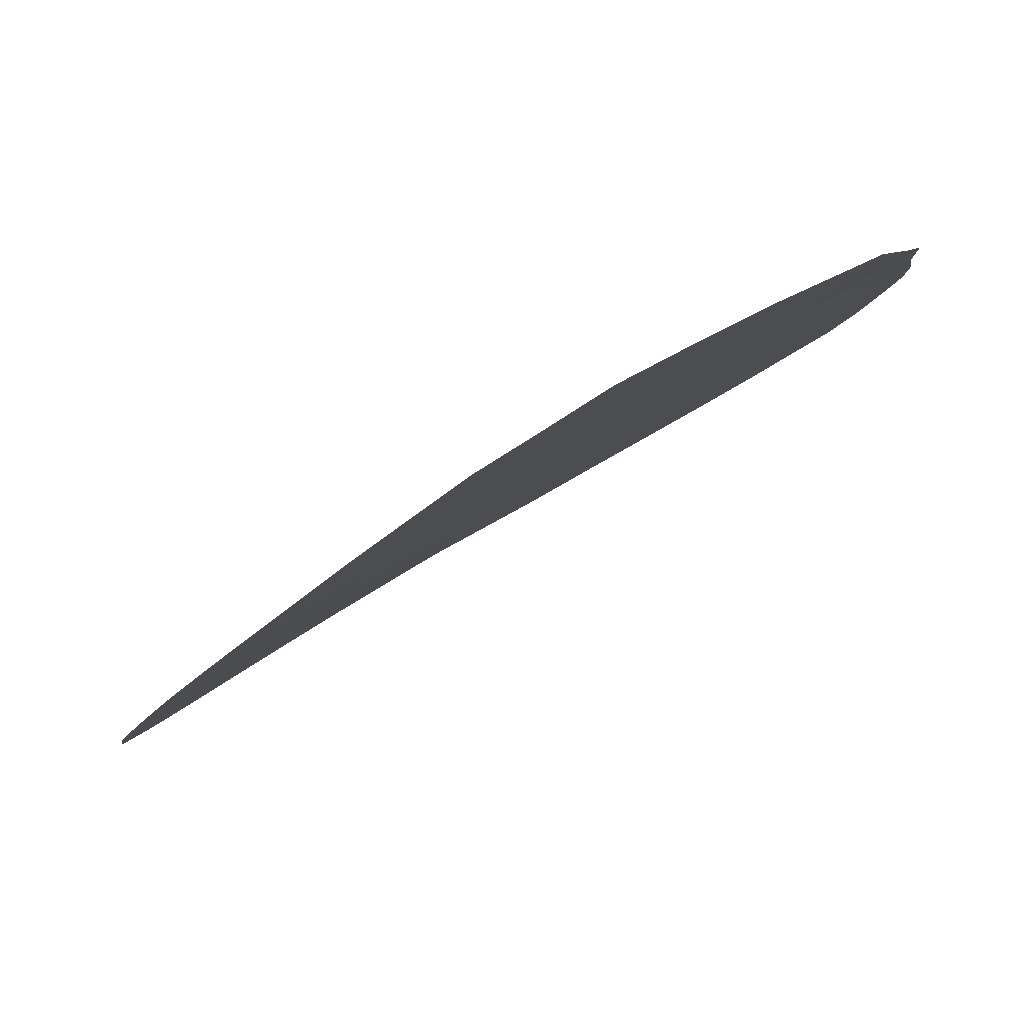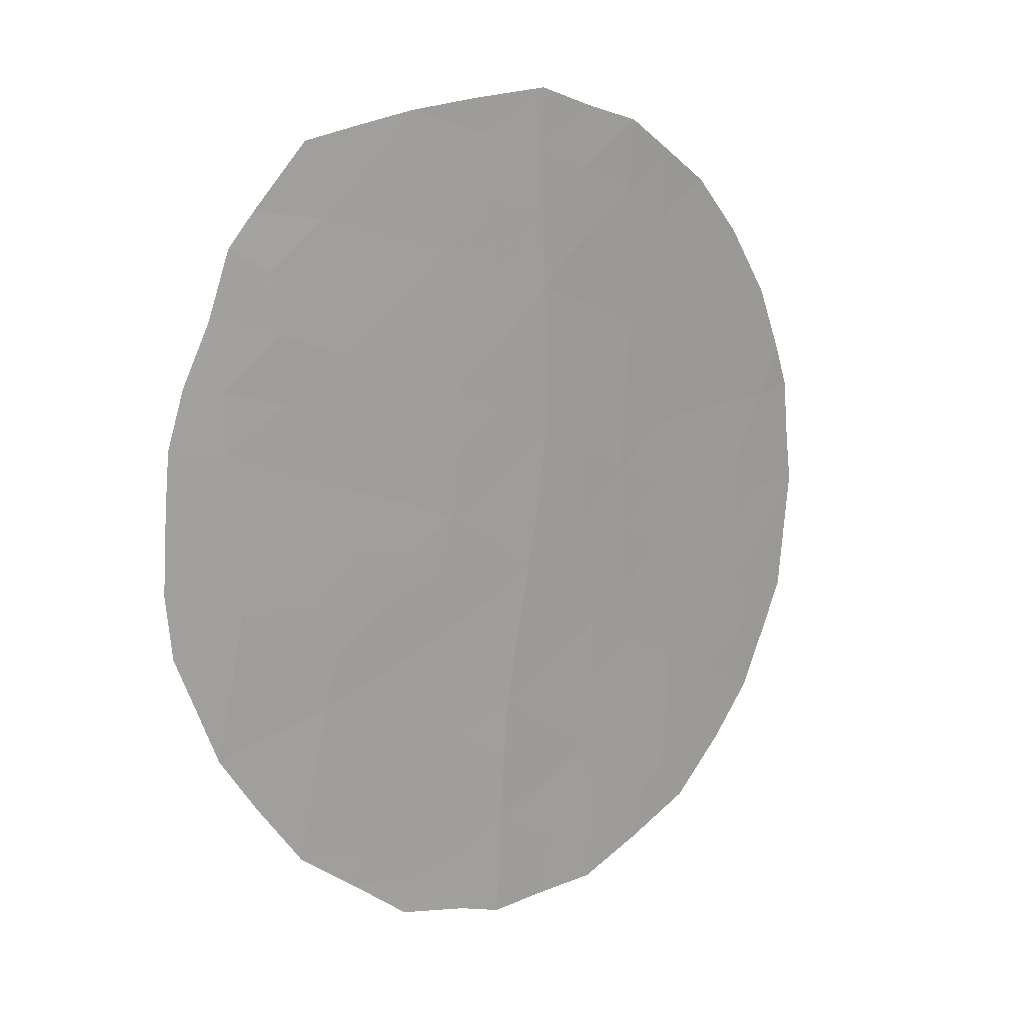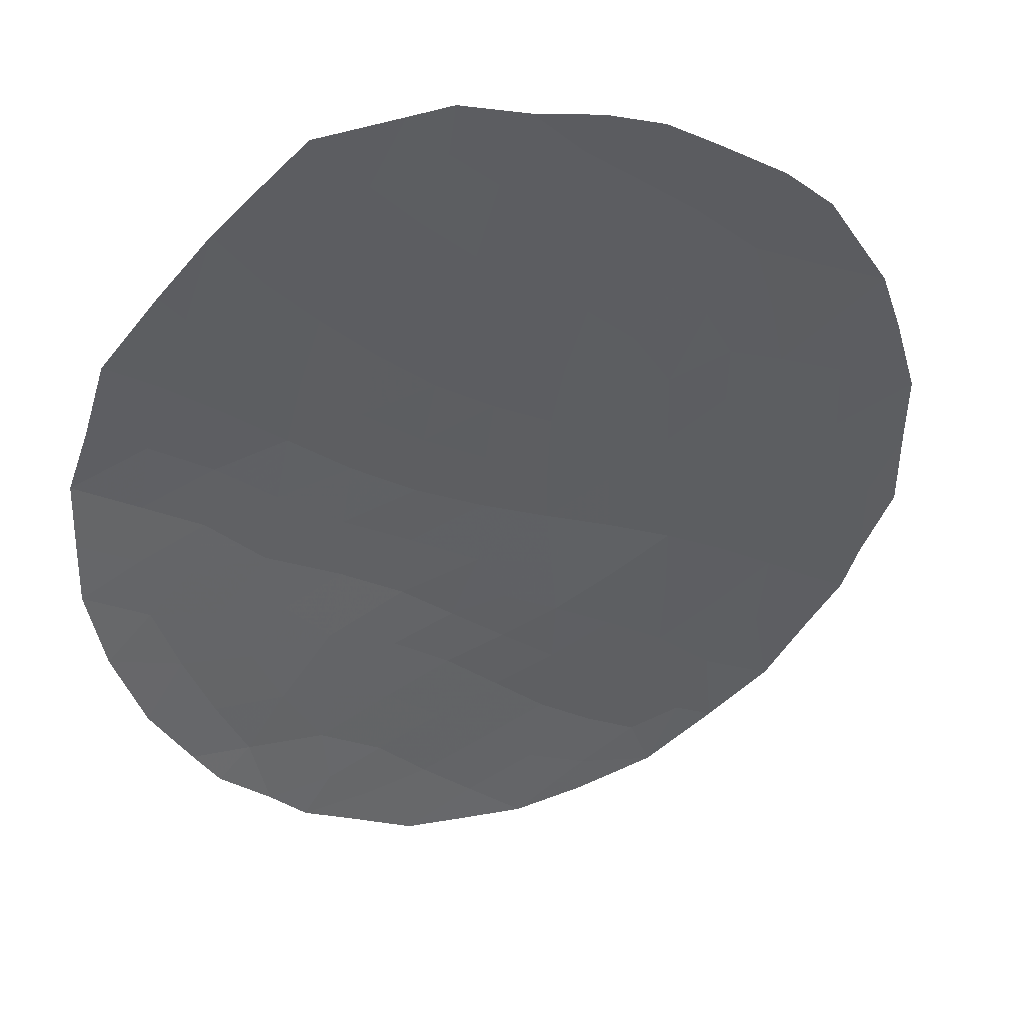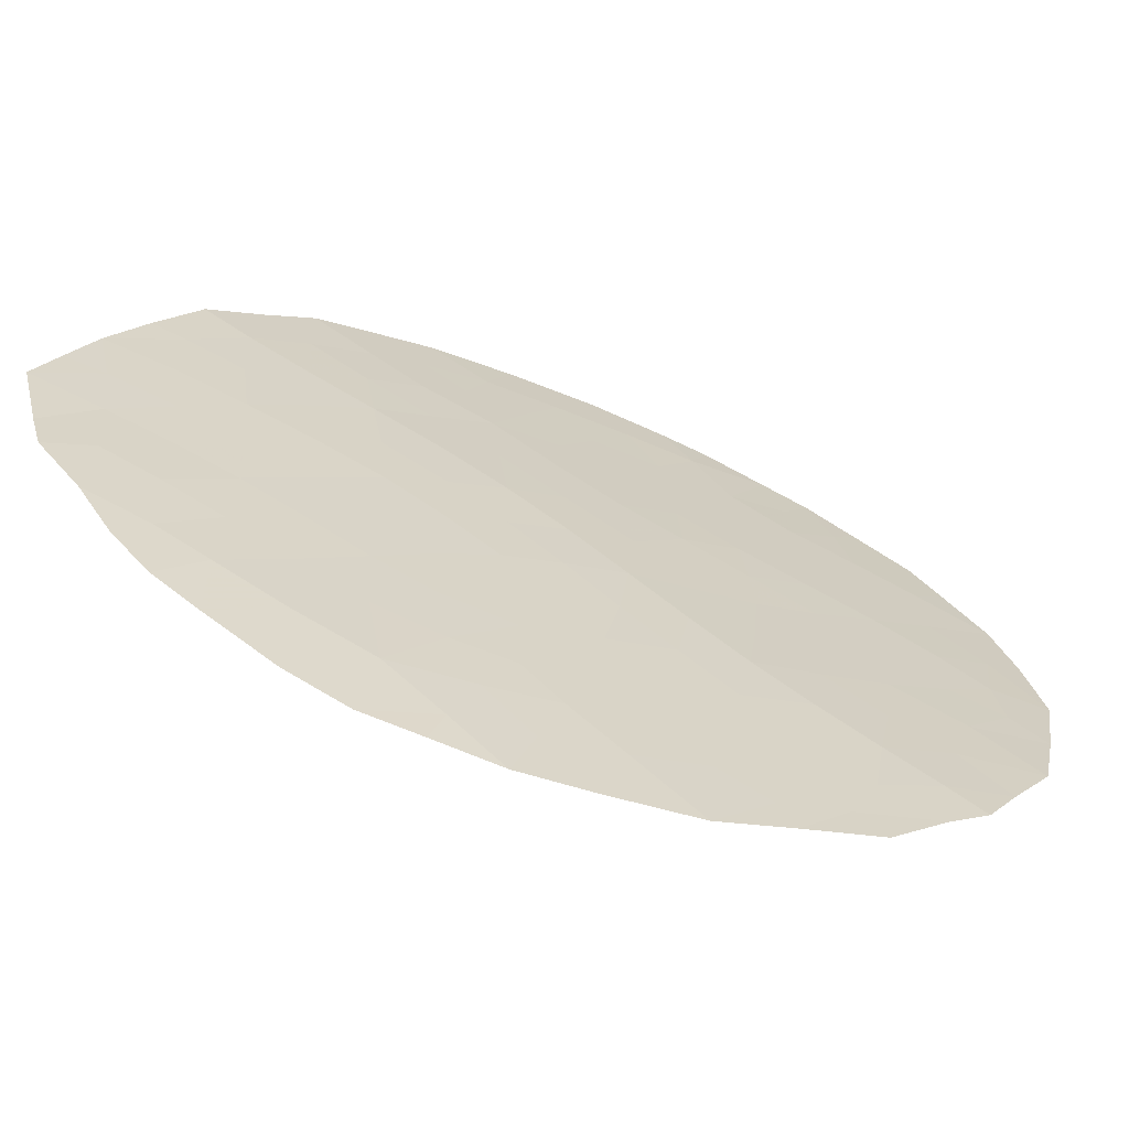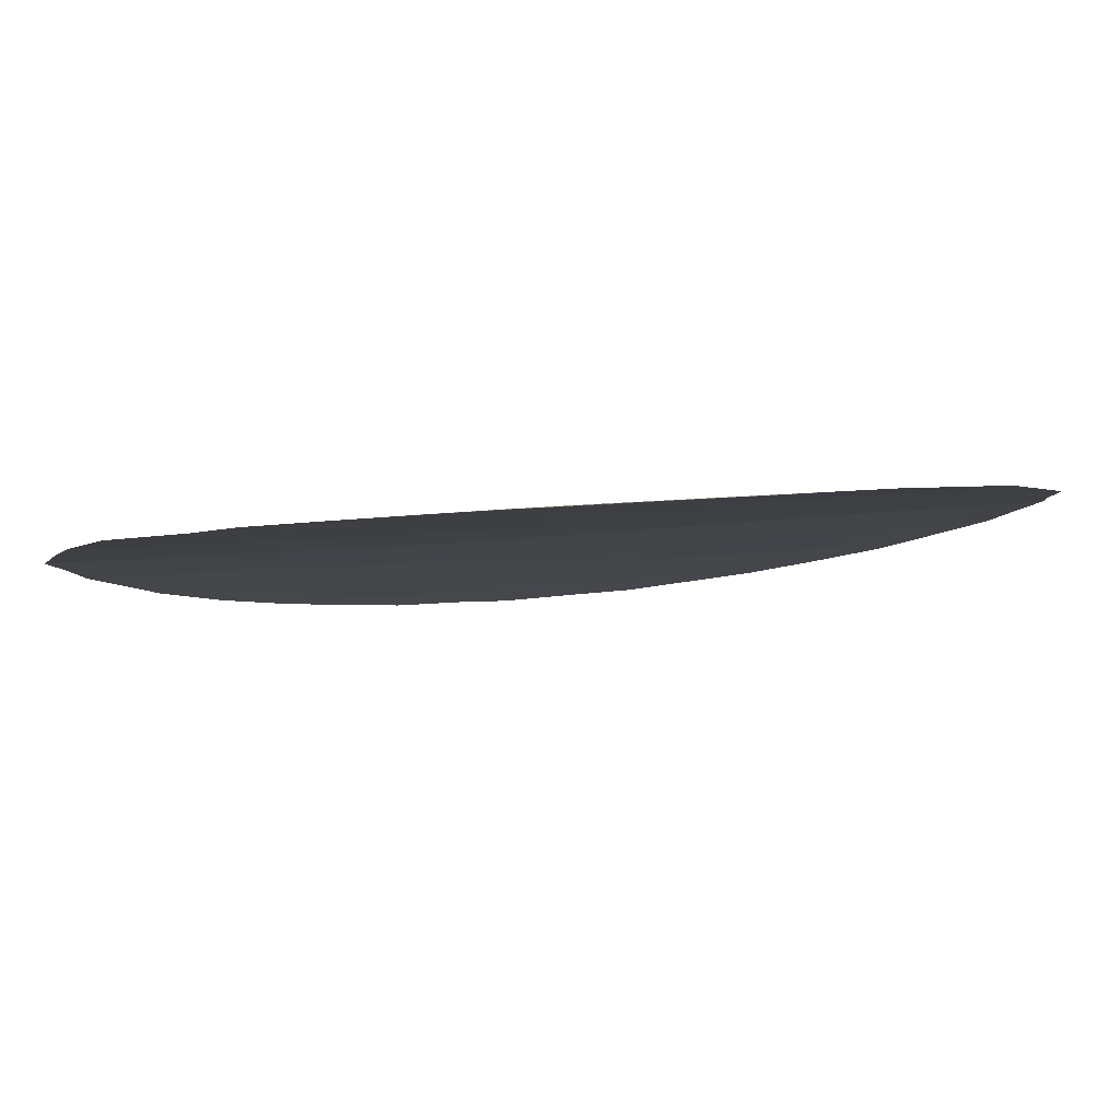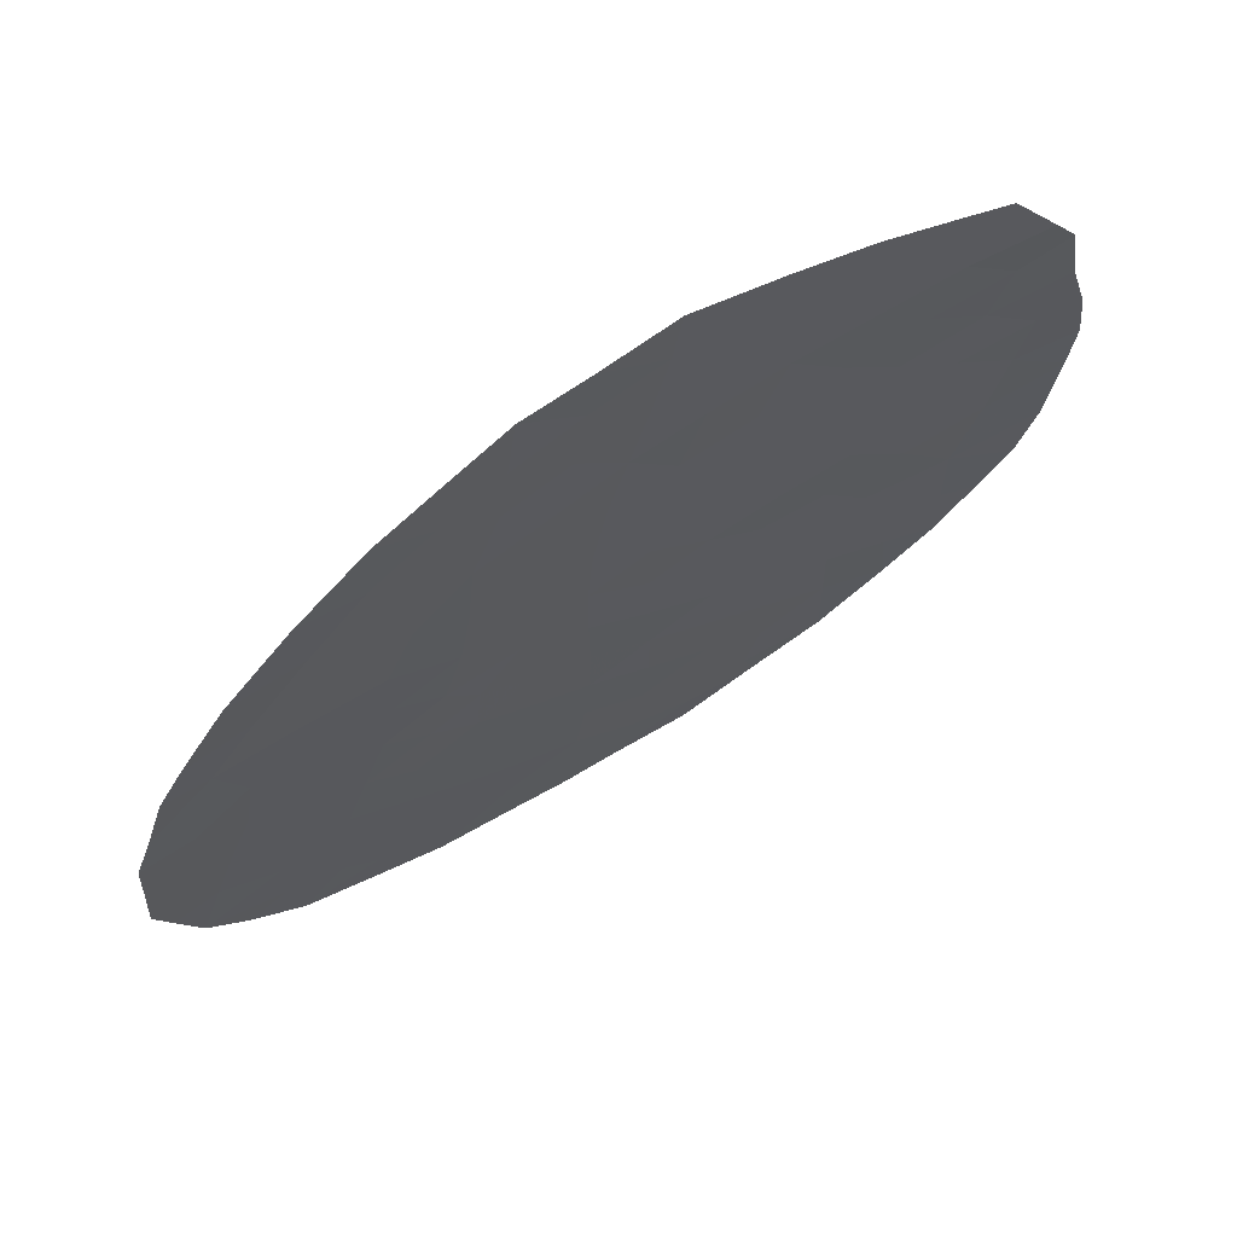
<metadata>
{"format":"obj","ext":"obj","renderer":"f3d","projection":"perspective","resolution":1024,"background":"white","views":[{"elev":-9.0,"azim":166.0,"up":"+Z"},{"elev":14.0,"azim":-8.7,"up":"+Y"},{"elev":-20.8,"azim":-130.2,"up":"+Z"},{"elev":48.4,"azim":-52.6,"up":"+Z"},{"elev":26.0,"azim":-103.0,"up":"+Z"},{"elev":-22.8,"azim":170.9,"up":"+Z"}]}
</metadata>
<code>
v 16.11 18.75 61.6
v 14.92 20.43 62.32
v 15.55 24.37 62.16
v 18.24 23.24 60.64
v 19.39 20.26 59.83
v 18.12 21.29 60.61
v 19.53 26.73 60.06
v 23.76 22.29 56.96
v 23.44 19.28 57.08
v 16.56 22 61.5
v 19.07 18.18 59.93
v 19.67 22.43 59.76
v 18.94 16.19 59.92
v 21.97 16.28 57.98
v 16.19 25.93 61.86
v 21.07 25.97 59.04
v 17.35 15.65 60.78
v 18 25.33 60.86
v 20.57 19.08 58.99
v 20.52 17.01 58.95
v 22.01 18.12 58.01
v 19.63 24.65 59.9
v 21.04 21.59 58.82
v 16.47 23.99 61.63
v 21.18 23.88 58.84
v 17.45 17.45 60.81
v 21.78 20.15 58.25
v 22.88 24.08 57.68
v 17.74 19.42 60.72
v 14.53 18.3 62.4
v 13.94 19.96 62.75
v 24.49 20.73 56.36
v 24.32 18.86 56.41
v 22.41 26 58.1
v 15.03 17.47 62.11
v 15.7 16.47 61.73
v 20.54 14.7 58.87
v 17.31 15.11 60.79
v 14.88 25.62 62.54
v 14.58 24.66 62.65
v 13.92 22.13 62.86
v 13.85 20.91 62.83
v 15.24 26.1 62.35
v 24.39 21.44 56.47
v 24.3 22.42 56.57
v 13.98 22.95 62.87
v 23.11 25.12 57.55
v 24.1 23.04 56.75
v 23.72 24.06 57.06
v 19.56 27.58 60.09
v 23.66 17.19 56.83
v 22.36 15.57 57.68
v 21.79 26.5 58.57
v 21.12 27.02 59.06
v 14.21 23.78 62.79
v 15.97 27 62.02
v 18.88 14.64 59.9
v 20.39 27.26 59.54
v 17.51 27.35 61.23
v 14.73 19.32 62.35
v 14.22 19.18 62.58
v 23.29 20.24 57.21
v 23.88 20.73 56.8
v 23.98 19.94 56.71
v 24.41 19.88 56.39
v 16.65 21.06 61.41
v 17.39 21.67 61.03
v 17.41 20.88 60.99
v 17.41 22.61 61.06
v 18.22 22.24 60.6
v 22.8 17.68 57.45
v 22.73 18.69 57.54
v 16.53 22.99 61.56
v 17.38 23.61 61.12
v 21.25 18.57 58.53
v 21.27 17.56 58.48
v 20.53 18.05 58.98
v 14.8 21.66 62.44
v 19.56 25.73 59.99
v 18.84 25.01 60.37
v 18.73 26.06 60.49
v 18.58 19.8 60.27
v 17.94 20.37 60.66
v 18.76 20.8 60.22
v 15.62 23.39 62.07
v 15.65 22.36 62
v 16.36 24.96 61.73
v 19.69 23.54 59.81
v 20.36 24.27 59.4
v 20.39 23.14 59.32
v 23.54 18.29 56.96
v 24.04 18.15 56.59
v 22.5 20.7 57.77
v 22.58 19.69 57.68
v 22.36 24.95 58.08
v 23.36 23.16 57.29
v 17.81 26.34 61.01
v 16.64 17.07 61.24
v 17.38 16.47 60.8
v 15.93 17.73 61.66
v 22.68 16.69 57.5
v 23.09 16.4 57.2
v 16.68 16.25 61.18
v 16.48 15.82 61.28
v 15.53 19.5 61.95
v 17.27 24.63 61.23
v 18.15 24.28 60.73
v 16.92 19.06 61.17
v 17.58 18.44 60.77
v 16.76 18.1 61.22
v 21.9 19.13 58.13
v 18.98 17.17 59.94
v 18.17 16.79 60.38
v 18.26 17.8 60.37
v 19.84 18.61 59.45
v 19.76 17.58 59.46
v 21.29 16.56 58.43
v 21.47 15.75 58.29
v 21.41 15.09 58.3
v 19.74 16.57 59.43
v 21.18 19.6 58.62
v 22.02 17.13 57.97
v 17.1 25.63 61.36
v 22.92 22.29 57.55
v 20.33 22 59.31
v 20.28 20.81 59.28
v 19.56 21.34 59.78
v 18.96 23.92 60.26
v 15.73 21.3 61.92
v 21.67 24.76 58.55
v 21.03 24.99 59.01
v 20.3 25.34 59.51
v 23.32 21.3 57.23
v 19.98 19.67 59.41
v 20.64 20.01 59
v 19.21 19.21 59.89
v 22.06 24.01 58.24
v 21.73 23.14 58.42
v 22.5 23.15 57.88
v 16.89 26.6 61.52
v 16.69 27.17 61.65
v 19.79 15.63 59.37
v 19.61 14.68 59.45
v 18.92 15.29 59.9
v 18.14 15.78 60.36
v 18.27 14.87 60.25
v 21.11 20.61 58.72
v 20.32 26.38 59.55
v 16.3 19.56 61.54
v 15.97 20.34 61.75
v 16.98 20.1 61.19
v 21.91 22.22 58.24
v 18.4 18.8 60.33
v 18.6 26.97 60.6
v 18.48 27.47 60.69
v 18.91 21.82 60.18
v 18.99 22.85 60.19
v 21.07 22.67 58.85
v 15.3 18.52 62.01
v 14.76 22.77 62.5
v 21.76 21.17 58.31
v 15.46 25.26 62.23
v 22.44 21.58 57.85
v 21.73 25.54 58.55
v 20.64 15.89 58.83
v 14.74 23.66 62.55
f 60 30 61
f 62 63 64
f 66 67 68
f 69 70 67
f 91 71 72
f 73 74 69
f 75 76 77
f 79 80 81
f 82 83 84
f 15 162 43
f 85 73 86
f 8 45 44
f 87 3 162
f 160 41 46
f 2 31 42
f 88 89 90
f 91 33 92
f 93 62 94
f 95 34 47
f 8 96 48
f 81 97 154
f 103 98 99
f 101 51 102
f 103 17 104
f 106 107 74
f 108 109 110
f 72 111 94
f 110 98 100
f 112 113 114
f 115 77 116
f 165 117 118
f 118 14 52
f 112 116 120
f 121 111 75
f 76 122 117
f 123 106 87
f 163 124 133
f 125 126 127
f 128 107 80
f 3 85 166
f 164 16 53
f 71 101 122
f 86 129 78
f 164 53 34
f 3 166 40
f 132 131 89
f 132 79 148
f 134 126 135
f 134 115 136
f 95 137 130
f 138 137 139
f 139 96 124
f 140 56 141
f 15 43 56
f 142 143 144
f 113 145 99
f 145 144 146
f 16 148 54
f 8 48 45
f 149 105 150
f 151 108 149
f 7 50 58
f 66 150 129
f 153 82 136
f 151 68 83
f 28 47 49
f 154 59 155
f 153 114 109
f 123 140 97
f 127 84 156
f 70 157 156
f 128 88 157
f 125 90 158
f 158 138 152
f 27 121 147
f 2 60 31
f 61 31 60
f 9 62 64
f 62 133 63
f 64 63 32
f 65 64 32
f 9 64 33
f 65 33 64
f 151 66 68
f 66 10 67
f 68 67 6
f 10 69 67
f 69 4 70
f 67 70 6
f 9 91 72
f 91 51 71
f 72 71 21
f 10 73 69
f 73 24 74
f 69 74 4
f 35 159 100
f 19 75 77
f 75 21 76
f 77 76 20
f 78 42 41
f 42 78 2
f 160 78 41
f 7 79 81
f 79 22 80
f 81 80 18
f 5 82 84
f 82 29 83
f 84 83 6
f 40 162 3
f 162 39 43
f 85 24 73
f 86 73 10
f 15 87 162
f 87 24 3
f 12 88 90
f 88 22 89
f 90 89 25
f 33 91 9
f 92 51 91
f 27 93 94
f 93 133 62
f 94 62 9
f 34 95 164
f 28 95 47
f 49 96 28
f 96 49 48
f 7 81 154
f 81 18 97
f 154 97 59
f 17 103 99
f 103 36 98
f 99 98 26
f 1 100 159
f 100 36 35
f 30 159 35
f 14 101 52
f 102 52 101
f 38 104 17
f 104 36 103
f 2 105 60
f 105 1 159
f 60 159 30
f 24 106 74
f 106 18 107
f 74 107 4
f 1 108 110
f 108 29 109
f 110 109 26
f 9 72 94
f 72 21 111
f 94 111 27
f 1 110 100
f 110 26 98
f 100 98 36
f 11 112 114
f 112 13 113
f 114 113 26
f 11 115 116
f 115 19 77
f 116 77 20
f 118 117 14
f 52 119 118
f 165 118 119
f 119 37 165
f 13 112 120
f 112 11 116
f 120 116 20
f 19 121 75
f 121 27 111
f 75 111 21
f 20 76 117
f 76 21 122
f 117 122 14
f 15 123 87
f 123 18 106
f 87 106 24
f 163 152 124
f 133 124 8
f 12 125 127
f 125 23 126
f 127 126 5
f 22 128 80
f 128 4 107
f 80 107 18
f 3 24 85
f 16 54 53
f 21 71 122
f 71 51 101
f 122 101 14
f 160 86 78
f 86 10 129
f 78 129 2
f 166 55 40
f 130 25 131
f 22 132 89
f 132 16 131
f 89 131 25
f 16 132 148
f 132 22 79
f 148 79 7
f 44 133 8
f 133 44 63
f 32 63 44
f 19 134 135
f 134 5 126
f 147 126 23
f 5 134 136
f 134 19 115
f 136 115 11
f 164 95 130
f 95 28 137
f 130 137 25
f 152 138 139
f 138 25 137
f 139 137 28
f 152 139 124
f 139 28 96
f 124 96 8
f 56 140 15
f 141 59 140
f 37 142 165
f 13 142 144
f 142 37 143
f 144 143 57
f 26 113 99
f 113 13 145
f 99 145 17
f 145 13 144
f 146 144 57
f 17 145 146
f 146 38 17
f 142 13 120
f 27 147 161
f 147 23 161
f 58 148 7
f 148 58 54
f 151 149 150
f 149 1 105
f 150 105 2
f 151 29 108
f 149 108 1
f 133 93 163
f 10 66 129
f 66 151 150
f 129 150 2
f 11 153 136
f 153 29 82
f 136 82 5
f 29 151 83
f 83 68 6
f 7 154 50
f 155 50 154
f 29 153 109
f 153 11 114
f 109 114 26
f 18 123 97
f 123 15 140
f 97 140 59
f 12 127 156
f 127 5 84
f 156 84 6
f 6 70 156
f 70 4 157
f 156 157 12
f 4 128 157
f 128 22 88
f 157 88 12
f 23 125 158
f 125 12 90
f 158 90 25
f 23 158 152
f 158 25 138
f 147 121 135
f 121 19 135
f 147 135 126
f 105 159 60
f 160 85 86
f 166 85 160
f 160 46 166
f 27 161 93
f 93 161 163
f 161 23 152
f 162 40 39
f 163 161 152
f 164 131 16
f 165 20 117
f 164 130 131
f 142 120 165
f 20 165 120
f 166 46 55

</code>
